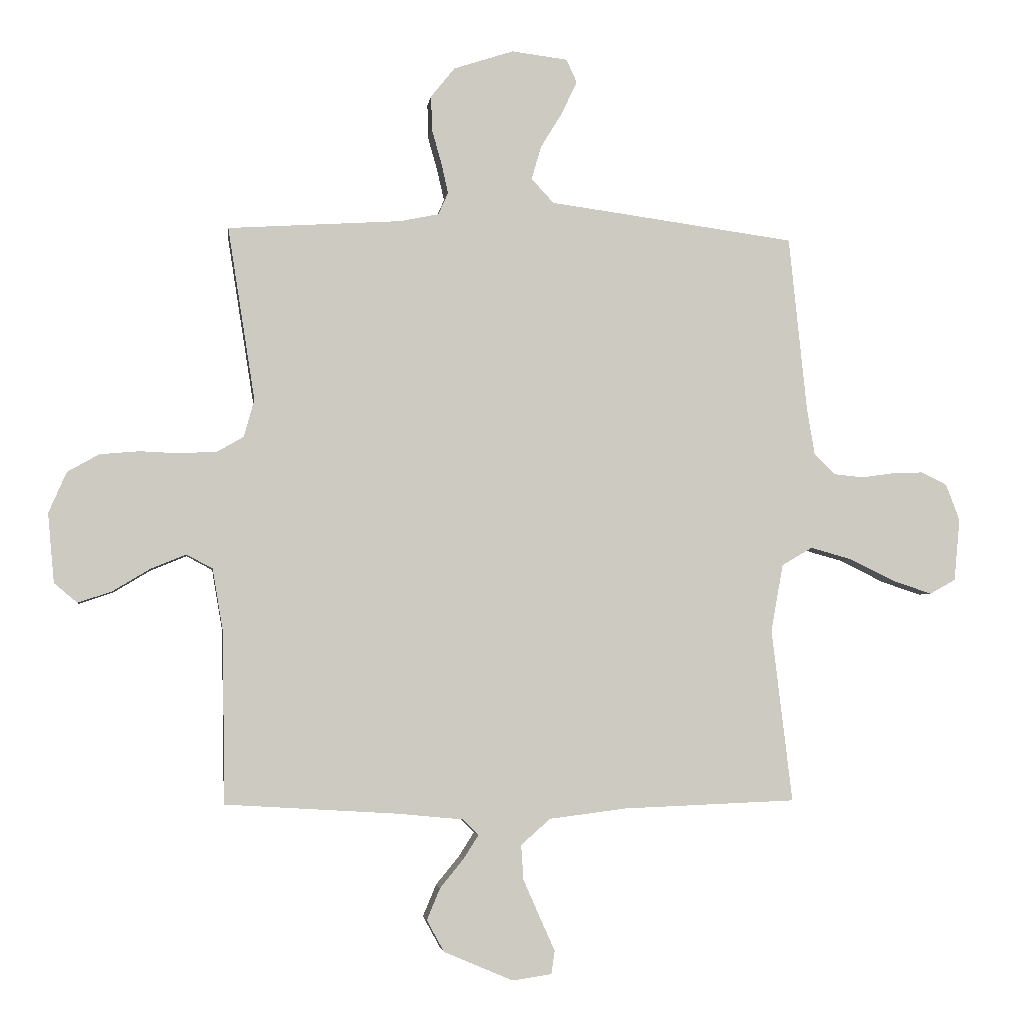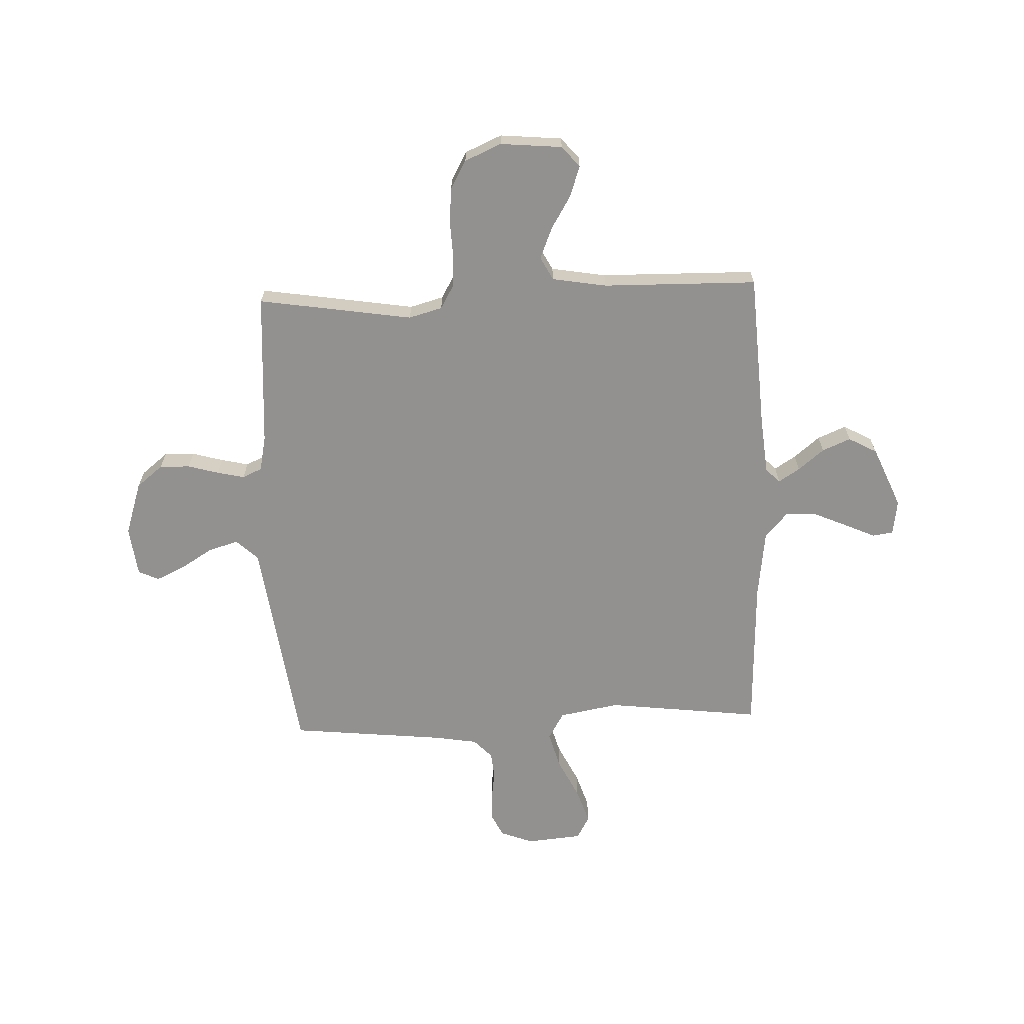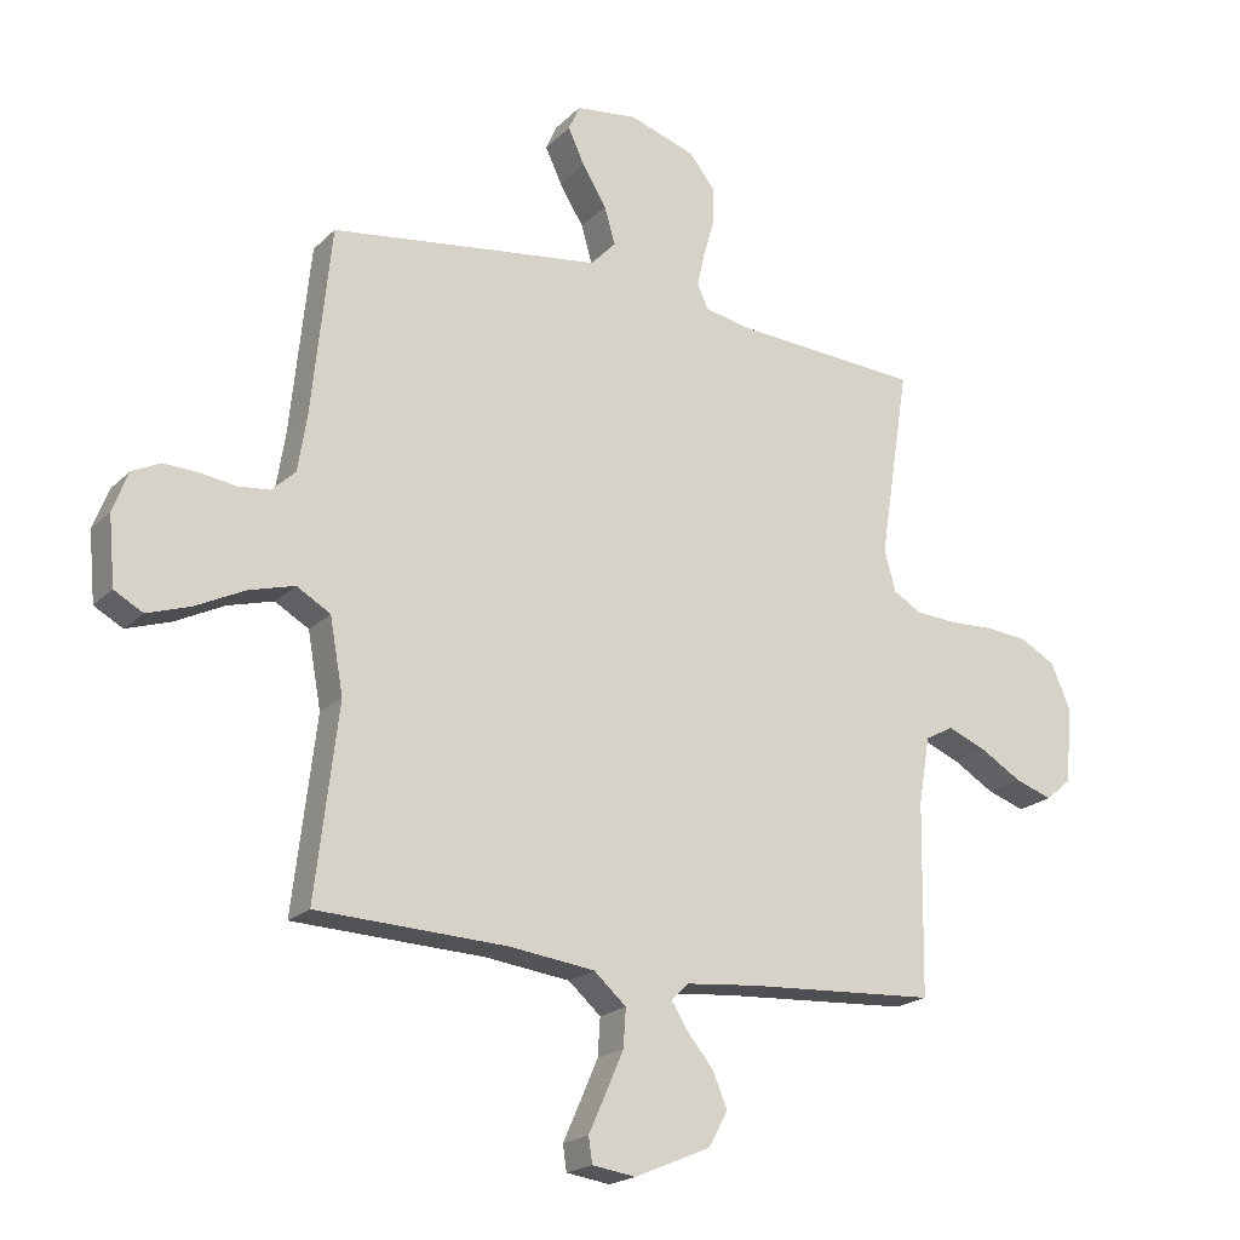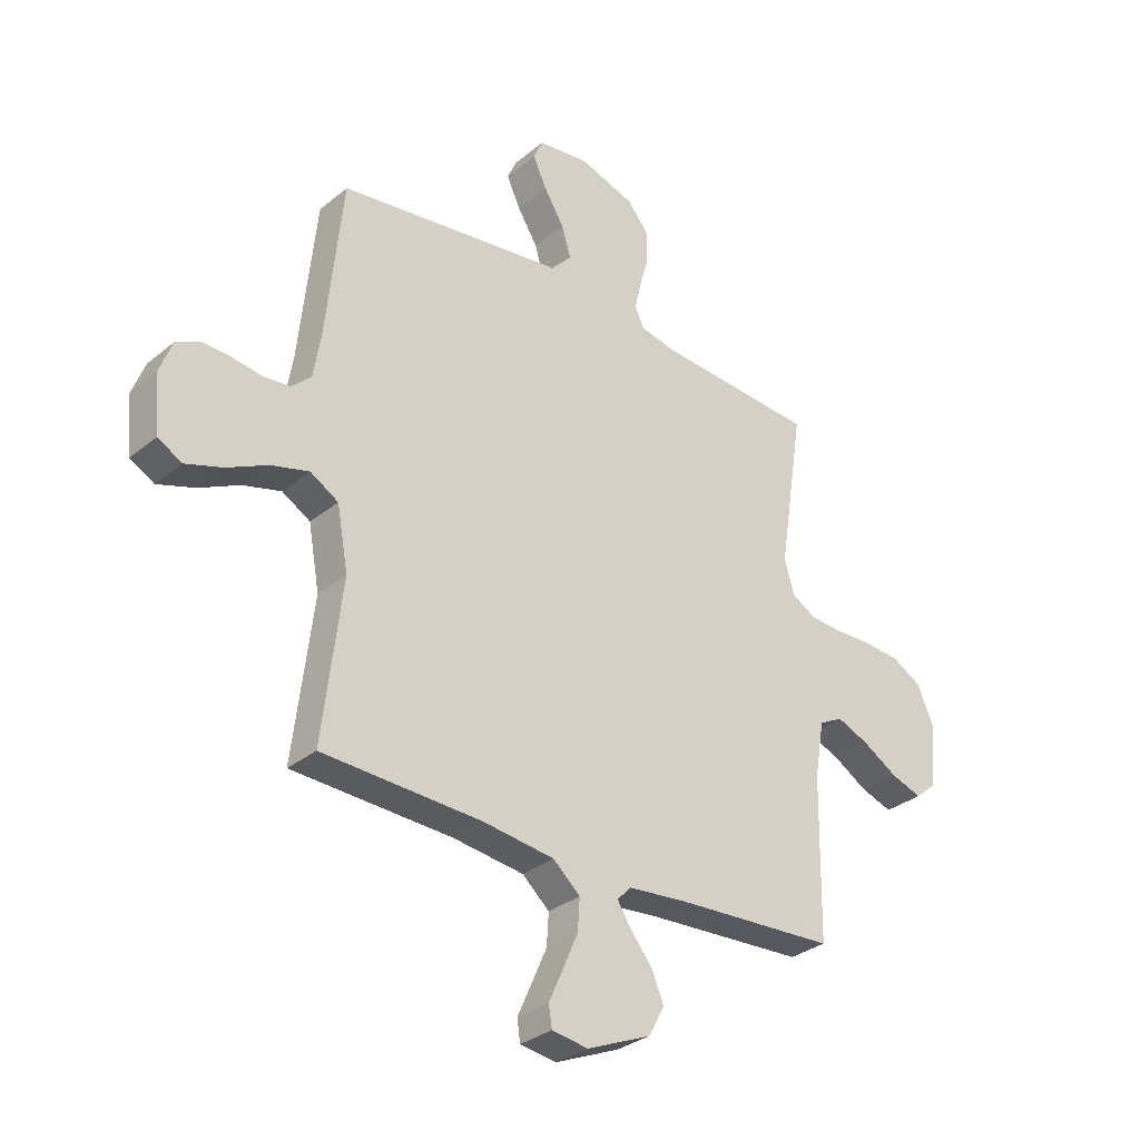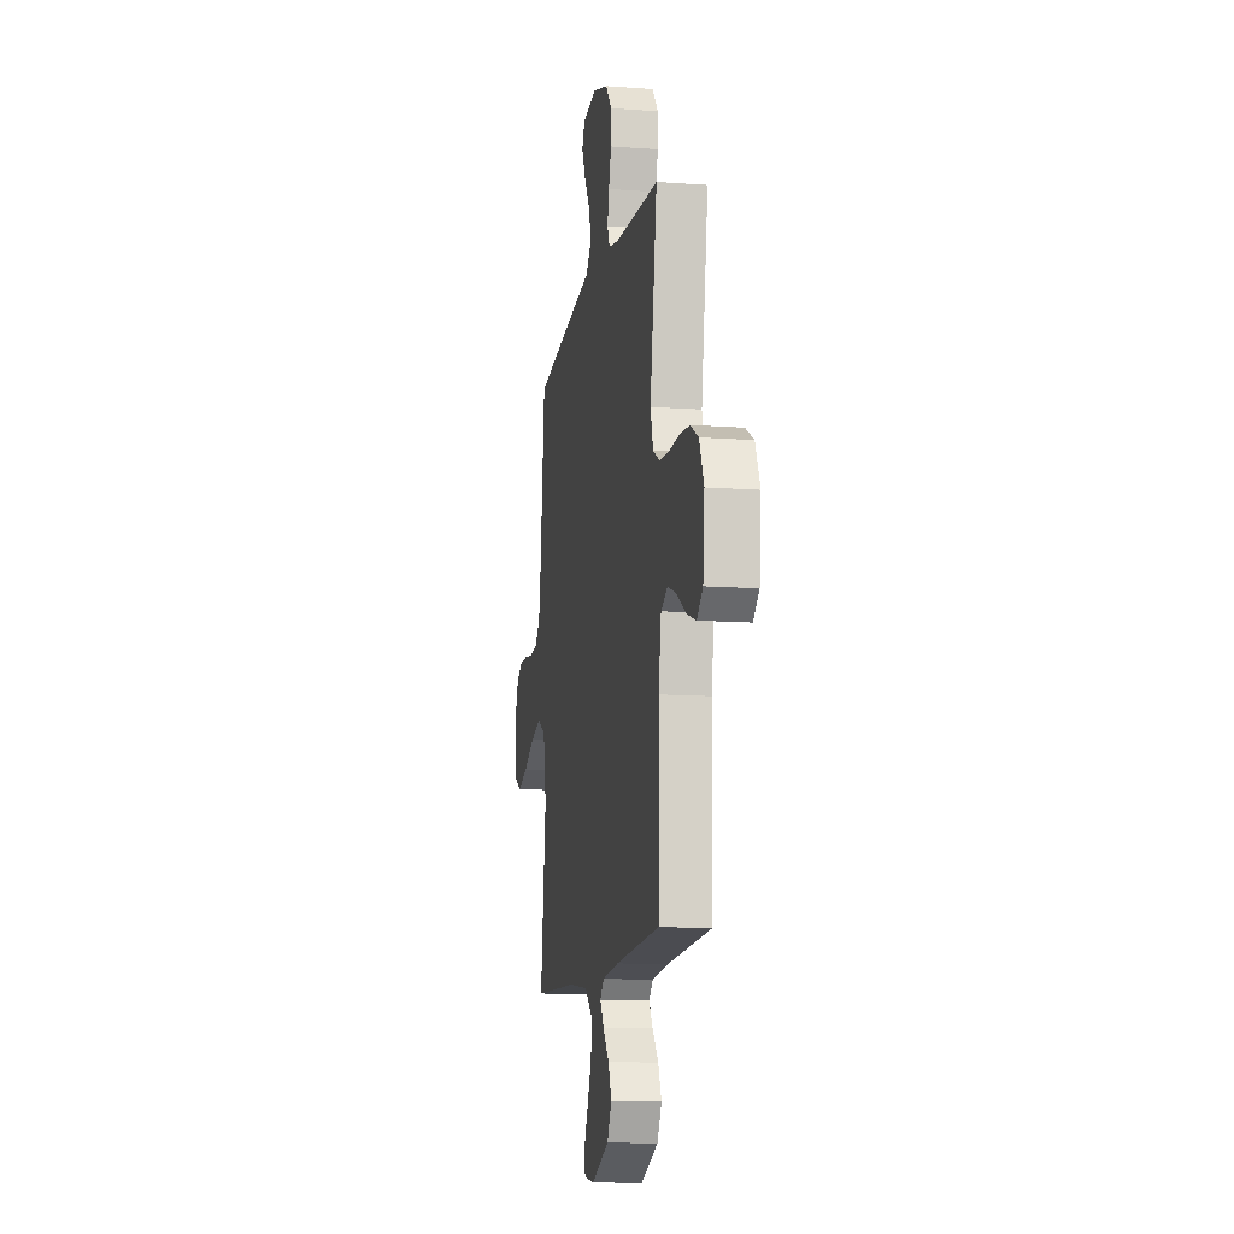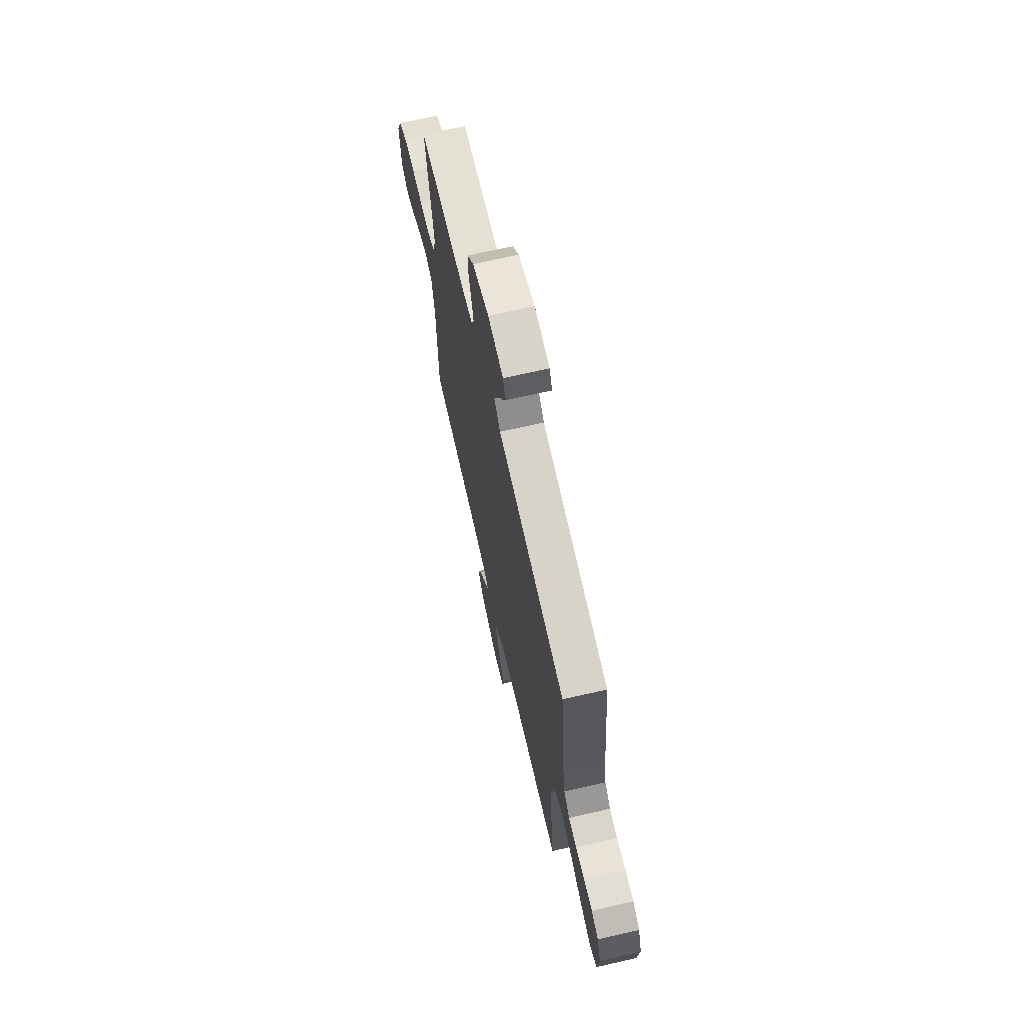
<metadata>
{"format":"obj","ext":"obj","renderer":"f3d","projection":"perspective","resolution":1024,"background":"white","views":[{"elev":-3.4,"azim":172.5,"up":"+Z"},{"elev":-66.1,"azim":92.3,"up":"+Y"},{"elev":-20.1,"azim":-30.9,"up":"+Z"},{"elev":-31.5,"azim":-41.0,"up":"+Z"},{"elev":-12.0,"azim":80.0,"up":"+Z"},{"elev":69.1,"azim":-102.9,"up":"+Z"}]}
</metadata>
<code>
v -0.5 0.07 -0.5
v -0.464 0.07 -0.2
v -0.485 0.07 -0.083
v -0.538 0.07 -0.052
v -0.61 0.07 -0.072
v -0.687 0.07 -0.11
v -0.756 0.07 -0.133
v -0.801 0.07 -0.108
v -0.811 0.07 0
v -0.787 0.07 0.063
v -0.743 0.07 0.085
v -0.689 0.07 0.083
v -0.632 0.07 0.075
v -0.582 0.07 0.08
v -0.545 0.07 0.115
v -0.531 0.07 0.2
v -0.5 0.07 0.5
v -0.2 0.07 0.541
v -0.073 0.07 0.558
v -0.034 0.07 0.6
v -0.051 0.07 0.658
v -0.089 0.07 0.72
v -0.115 0.07 0.776
v -0.097 0.07 0.816
v 0 0.07 0.828
v 0.104 0.07 0.794
v 0.145 0.07 0.743
v 0.144 0.07 0.684
v 0.127 0.07 0.624
v 0.115 0.07 0.571
v 0.132 0.07 0.533
v 0.2 0.07 0.519
v 0.5 0.07 0.5
v 0.453 0.07 0.2
v 0.471 0.07 0.135
v 0.516 0.07 0.109
v 0.58 0.07 0.105
v 0.65 0.07 0.108
v 0.718 0.07 0.102
v 0.773 0.07 0.071
v 0.804 0.07 0
v 0.793 0.07 -0.12
v 0.753 0.07 -0.154
v 0.694 0.07 -0.134
v 0.629 0.07 -0.095
v 0.568 0.07 -0.07
v 0.523 0.07 -0.094
v 0.505 0.07 -0.2
v 0.5 0.07 -0.5
v 0.2 0.07 -0.518
v 0.087 0.07 -0.529
v 0.06 0.07 -0.556
v 0.086 0.07 -0.597
v 0.127 0.07 -0.647
v 0.15 0.07 -0.702
v 0.12 0.07 -0.757
v 0 0.07 -0.808
v -0.068 0.07 -0.798
v -0.074 0.07 -0.758
v -0.048 0.07 -0.7
v -0.019 0.07 -0.634
v -0.015 0.07 -0.574
v -0.066 0.07 -0.529
v -0.2 0.07 -0.512
v -0.5 0 -0.5
v -0.464 0 -0.2
v -0.485 0 -0.083
v -0.538 0 -0.052
v -0.61 0 -0.072
v -0.687 0 -0.11
v -0.756 0 -0.133
v -0.801 0 -0.108
v -0.811 0 0
v -0.787 0 0.063
v -0.743 0 0.085
v -0.689 0 0.083
v -0.632 0 0.075
v -0.582 0 0.08
v -0.545 0 0.115
v -0.531 0 0.2
v -0.5 0 0.5
v -0.2 0 0.541
v -0.073 0 0.558
v -0.034 0 0.6
v -0.051 0 0.658
v -0.089 0 0.72
v -0.115 0 0.776
v -0.097 0 0.816
v 0 0 0.828
v 0.104 0 0.794
v 0.145 0 0.743
v 0.144 0 0.684
v 0.127 0 0.624
v 0.115 0 0.571
v 0.132 0 0.533
v 0.2 0 0.519
v 0.5 0 0.5
v 0.453 0 0.2
v 0.471 0 0.135
v 0.516 0 0.109
v 0.58 0 0.105
v 0.65 0 0.108
v 0.718 0 0.102
v 0.773 0 0.071
v 0.804 0 0
v 0.793 0 -0.12
v 0.753 0 -0.154
v 0.694 0 -0.134
v 0.629 0 -0.095
v 0.568 0 -0.07
v 0.523 0 -0.094
v 0.505 0 -0.2
v 0.5 0 -0.5
v 0.2 0 -0.518
v 0.087 0 -0.529
v 0.06 0 -0.556
v 0.086 0 -0.597
v 0.127 0 -0.647
v 0.15 0 -0.702
v 0.12 0 -0.757
v 0 0 -0.808
v -0.068 0 -0.798
v -0.074 0 -0.758
v -0.048 0 -0.7
v -0.019 0 -0.634
v -0.015 0 -0.574
v -0.066 0 -0.529
v -0.2 0 -0.512
f 58 59 60
f 57 58 60
f 56 57 60
f 55 56 60
f 54 55 60
f 53 54 60
f 52 53 60 61
f 51 52 61 62
f 48 49 50
f 47 48 50 51
f 43 44 45
f 42 43 45
f 41 42 45
f 40 41 45
f 39 40 45
f 38 39 45
f 37 38 45
f 36 37 45 46
f 35 36 46 47
f 32 33 34
f 51 62 63
f 47 51 63
f 35 47 63
f 34 35 63
f 32 34 63
f 31 32 63
f 27 28 29
f 26 27 29
f 25 26 29
f 24 25 29
f 23 24 29
f 22 23 29
f 21 22 29
f 16 17 18 19
f 15 16 19
f 14 15 19
f 11 12 13
f 10 11 13
f 9 10 13
f 8 9 13
f 7 8 13
f 6 7 13
f 5 6 13
f 4 5 13 14
f 3 4 14 19
f 64 1 2
f 3 19 20
f 2 3 20
f 64 2 20
f 63 64 20
f 31 63 20
f 30 31 20
f 20 21 29 30
f 124 123 122
f 124 122 121
f 124 121 120
f 124 120 119
f 124 119 118
f 124 118 117
f 125 124 117 116
f 126 125 116 115
f 114 113 112
f 115 114 112 111
f 109 108 107
f 109 107 106
f 109 106 105
f 109 105 104
f 109 104 103
f 109 103 102
f 109 102 101
f 110 109 101 100
f 111 110 100 99
f 98 97 96
f 127 126 115
f 127 115 111
f 127 111 99
f 127 99 98
f 127 98 96
f 127 96 95
f 93 92 91
f 93 91 90
f 93 90 89
f 93 89 88
f 93 88 87
f 93 87 86
f 93 86 85
f 83 82 81 80
f 83 80 79
f 83 79 78
f 77 76 75
f 77 75 74
f 77 74 73
f 77 73 72
f 77 72 71
f 77 71 70
f 77 70 69
f 78 77 69 68
f 83 78 68 67
f 66 65 128
f 84 83 67
f 84 67 66
f 84 66 128
f 84 128 127
f 84 127 95
f 84 95 94
f 94 93 85 84
f 1 65 66 2
f 2 66 67 3
f 3 67 68 4
f 4 68 69 5
f 5 69 70 6
f 6 70 71 7
f 7 71 72 8
f 8 72 73 9
f 9 73 74 10
f 10 74 75 11
f 11 75 76 12
f 12 76 77 13
f 13 77 78 14
f 14 78 79 15
f 15 79 80 16
f 16 80 81 17
f 17 81 82 18
f 18 82 83 19
f 19 83 84 20
f 20 84 85 21
f 21 85 86 22
f 22 86 87 23
f 23 87 88 24
f 24 88 89 25
f 25 89 90 26
f 26 90 91 27
f 27 91 92 28
f 28 92 93 29
f 29 93 94 30
f 30 94 95 31
f 31 95 96 32
f 32 96 97 33
f 33 97 98 34
f 34 98 99 35
f 35 99 100 36
f 36 100 101 37
f 37 101 102 38
f 38 102 103 39
f 39 103 104 40
f 40 104 105 41
f 41 105 106 42
f 42 106 107 43
f 43 107 108 44
f 44 108 109 45
f 45 109 110 46
f 46 110 111 47
f 47 111 112 48
f 48 112 113 49
f 49 113 114 50
f 50 114 115 51
f 51 115 116 52
f 52 116 117 53
f 53 117 118 54
f 54 118 119 55
f 55 119 120 56
f 56 120 121 57
f 57 121 122 58
f 58 122 123 59
f 59 123 124 60
f 60 124 125 61
f 61 125 126 62
f 62 126 127 63
f 63 127 128 64
f 64 128 65 1

</code>
